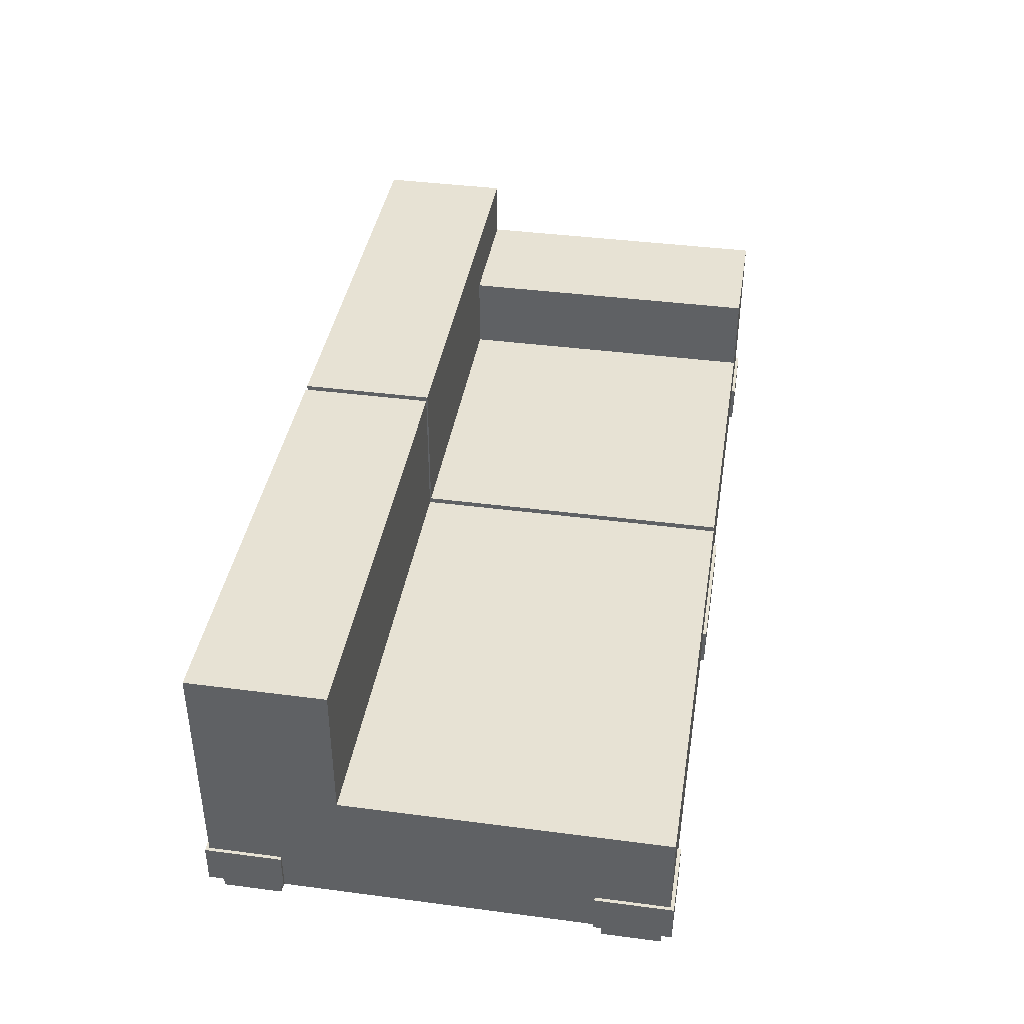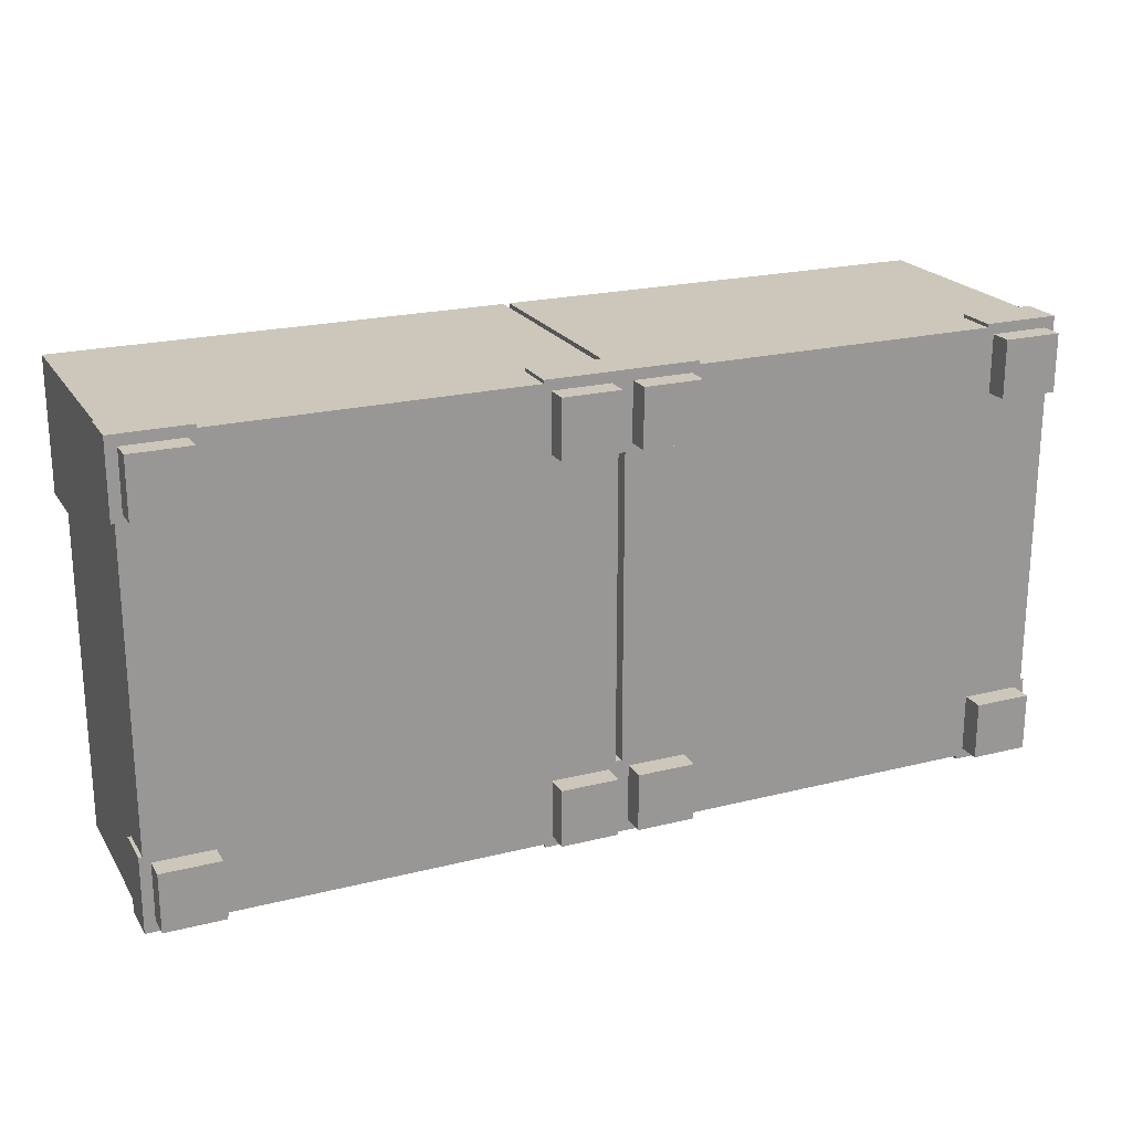
<metadata>
{"format":"obj","ext":"obj","renderer":"f3d","projection":"perspective","resolution":1024,"background":"white","views":[{"elev":39.9,"azim":99.2,"up":"+Y"},{"elev":21.5,"azim":-23.9,"up":"+Z"}]}
</metadata>
<code>
v -0.4205 0.1693 0.08475
v -0.2957 0.1693 -0.2143
v -0.4205 0.1693 -0.2143
v -0.2957 0.1693 0.08475
v -0.4205 -0.02613 -0.2143
v 0.003367 0.2258 0.08475
v -0.2957 0.09396 -0.2143
v -0.4205 0.2258 0.2095
v -0.4205 0.2258 0.08475
v -0.2957 0.09396 0.08475
v 0.003367 -0.02613 -0.2143
v -0.4205 -0.02613 0.2095
v 0.003367 0.09396 0.08475
v 0.003367 0.09396 -0.2143
v 0.003367 -0.02613 0.2095
v 0.003367 0.2258 0.2095
v 0.4333 0.2258 0.08475
v 0.009489 0.09396 0.08475
v 0.009489 0.2258 0.08475
v 0.4333 0.09396 0.08475
v 0.009489 0.2258 0.2095
v 0.4333 0.2258 0.2095
v 0.4333 0.09396 -0.2143
v 0.009489 -0.02613 0.2095
v 0.4333 -0.02613 0.2095
v 0.009489 0.09396 -0.2143
v 0.009489 -0.02613 -0.2143
v 0.4333 -0.02613 -0.2143
v 0.4366 -0.02613 -0.2176
v 0.3654 -0.02613 -0.2176
v 0.4366 -0.02613 -0.1464
v 0.3654 -0.02613 -0.2143
v 0.4366 0.01206 -0.2176
v 0.4333 -0.02613 -0.1464
v 0.3654 0.01206 -0.2143
v 0.4267 -0.02613 -0.2076
v 0.3654 0.01206 -0.2176
v 0.4366 0.01206 -0.1464
v 0.4333 0.01206 -0.1464
v 0.3721 -0.02613 -0.2076
v 0.4333 0.01206 -0.2143
v 0.4267 -0.02613 -0.153
v 0.3654 -0.02613 -0.1464
v 0.3721 -0.04733 -0.2076
v 0.3721 -0.02613 -0.153
v 0.4267 -0.04733 -0.153
v 0.4267 -0.04733 -0.2076
v 0.3721 -0.04733 -0.153
v 0.4366 -0.02613 0.2128
v 0.4366 -0.02613 0.1416
v 0.3654 -0.02613 0.2128
v 0.4333 -0.02613 0.1416
v 0.4366 0.01206 0.2128
v 0.3654 -0.02613 0.2095
v 0.4333 0.01206 0.1416
v 0.4267 -0.02613 0.2029
v 0.4366 0.01206 0.1416
v 0.3654 0.01206 0.2128
v 0.3654 0.01206 0.2095
v 0.4267 -0.02613 0.1483
v 0.4333 0.01206 0.2095
v 0.3721 -0.02613 0.2029
v 0.3654 -0.02613 0.1416
v 0.4267 -0.04733 0.1483
v 0.3721 -0.02613 0.1483
v 0.3721 -0.04733 0.2029
v 0.4267 -0.04733 0.2029
v 0.3721 -0.04733 0.1483
v 0.00624 -0.02613 -0.2176
v 0.00624 -0.02613 -0.1464
v 0.07745 -0.02613 -0.2176
v 0.009489 -0.02613 -0.1464
v 0.00624 0.01206 -0.2176
v 0.07745 -0.02613 -0.2143
v 0.009489 0.01206 -0.1464
v 0.01617 -0.02613 -0.2076
v 0.00624 0.01206 -0.1464
v 0.07745 0.01206 -0.2176
v 0.07745 0.01206 -0.2143
v 0.01617 -0.02613 -0.153
v 0.009489 0.01206 -0.2143
v 0.07076 -0.02613 -0.2076
v 0.07745 -0.02613 -0.1464
v 0.01617 -0.04733 -0.153
v 0.07076 -0.02613 -0.153
v 0.07076 -0.04733 -0.2076
v 0.01617 -0.04733 -0.2076
v 0.07076 -0.04733 -0.153
v 0.00624 -0.02613 0.2128
v 0.07745 -0.02613 0.2128
v 0.00624 -0.02613 0.1416
v 0.07745 -0.02613 0.2095
v 0.00624 0.01206 0.2128
v 0.009489 -0.02613 0.1416
v 0.07745 0.01206 0.2095
v 0.01617 -0.02613 0.2029
v 0.07745 0.01206 0.2128
v 0.00624 0.01206 0.1416
v 0.009489 0.01206 0.1416
v 0.07076 -0.02613 0.2029
v 0.009489 0.01206 0.2095
v 0.01617 -0.02613 0.1483
v 0.07745 -0.02613 0.1416
v 0.07076 -0.04733 0.2029
v 0.07076 -0.02613 0.1483
v 0.01617 -0.04733 0.1483
v 0.01617 -0.04733 0.2029
v 0.07076 -0.04733 0.1483
v 0.006616 -0.02613 -0.2176
v -0.06459 -0.02613 -0.2176
v 0.006616 -0.02613 -0.1464
v -0.06459 -0.02613 -0.2143
v 0.006616 0.01206 -0.2176
v 0.003367 -0.02613 -0.1464
v -0.06459 0.01206 -0.2143
v -0.003316 -0.02613 -0.2076
v -0.06459 0.01206 -0.2176
v 0.006616 0.01206 -0.1464
v 0.003367 0.01206 -0.1464
v -0.05791 -0.02613 -0.2076
v 0.003367 0.01206 -0.2143
v -0.003316 -0.02613 -0.153
v -0.06459 -0.02613 -0.1464
v -0.05791 -0.04733 -0.2076
v -0.05791 -0.02613 -0.153
v -0.003316 -0.04733 -0.153
v -0.003316 -0.04733 -0.2076
v -0.05791 -0.04733 -0.153
v 0.006616 -0.02613 0.2128
v 0.006616 -0.02613 0.1416
v -0.06459 -0.02613 0.2128
v 0.003367 -0.02613 0.1416
v 0.006616 0.01206 0.2128
v -0.06459 -0.02613 0.2095
v 0.003367 0.01206 0.1416
v -0.003316 -0.02613 0.2029
v 0.006616 0.01206 0.1416
v -0.06459 0.01206 0.2128
v -0.06459 0.01206 0.2095
v -0.003316 -0.02613 0.1483
v 0.003367 0.01206 0.2095
v -0.05791 -0.02613 0.2029
v -0.06459 -0.02613 0.1416
v -0.003316 -0.04733 0.1483
v -0.05791 -0.02613 0.1483
v -0.05791 -0.04733 0.2029
v -0.003316 -0.04733 0.2029
v -0.05791 -0.04733 0.1483
v -0.4237 -0.02613 -0.2176
v -0.4237 -0.02613 -0.1464
v -0.3525 -0.02613 -0.2176
v -0.4205 -0.02613 -0.1464
v -0.4237 0.01206 -0.2176
v -0.3525 -0.02613 -0.2143
v -0.4205 0.01206 -0.1464
v -0.4138 -0.02613 -0.2076
v -0.4237 0.01206 -0.1464
v -0.3525 0.01206 -0.2176
v -0.3525 0.01206 -0.2143
v -0.4138 -0.02613 -0.153
v -0.4205 0.01206 -0.2143
v -0.3592 -0.02613 -0.2076
v -0.3525 -0.02613 -0.1464
v -0.4138 -0.04733 -0.153
v -0.3592 -0.02613 -0.153
v -0.3592 -0.04733 -0.2076
v -0.4138 -0.04733 -0.2076
v -0.3592 -0.04733 -0.153
v -0.4237 -0.02613 0.2128
v -0.3525 -0.02613 0.2128
v -0.4237 -0.02613 0.1416
v -0.3525 -0.02613 0.2095
v -0.4237 0.01206 0.2128
v -0.4205 -0.02613 0.1416
v -0.3525 0.01206 0.2095
v -0.4138 -0.02613 0.2029
v -0.3525 0.01206 0.2128
v -0.4237 0.01206 0.1416
v -0.4205 0.01206 0.1416
v -0.3592 -0.02613 0.2029
v -0.4205 0.01206 0.2095
v -0.4138 -0.02613 0.1483
v -0.3525 -0.02613 0.1416
v -0.3592 -0.04733 0.2029
v -0.3592 -0.02613 0.1483
v -0.4138 -0.04733 0.1483
v -0.4138 -0.04733 0.2029
v -0.3592 -0.04733 0.1483
g mesh1_mesh1-geometry
f 1 2 3
f 2 1 4
f 2 5 3
f 3 5 1
f 1 6 4
f 4 7 2
f 5 2 7
f 5 8 1
f 6 1 9
f 4 6 10
f 7 4 10
f 5 7 11
f 8 5 12
f 1 8 9
f 8 6 9
f 10 6 13
f 10 14 7
f 11 7 14
f 15 8 12
f 6 8 16
f 16 13 6
f 14 10 13
f 14 15 11
f 8 15 16
f 15 13 16
f 15 14 13
g mesh1_mesh1-geometry
f 3 2 1
f 4 1 2
f 3 5 2
f 1 5 3
f 4 6 1
f 2 7 4
f 7 2 5
f 1 8 5
f 9 1 6
f 10 6 4
f 10 4 7
f 11 7 5
f 12 5 8
f 9 8 1
f 9 6 8
f 13 6 10
f 7 14 10
f 14 7 11
f 15 5 11
f 11 5 15
f 5 15 12
f 12 15 5
f 12 8 15
f 16 8 6
f 6 13 16
f 13 10 14
f 11 15 14
f 16 15 8
f 16 13 15
f 13 14 15
g mesh2_mesh2-geometry
l 5 12
l 12 15
g mesh3_mesh3-geometry
f 17 18 19
f 18 17 20
f 19 18 17
f 20 17 18
f 18 21 19
f 19 21 18
f 21 17 19
f 19 17 21
f 22 20 17
f 17 20 22
f 23 18 20
f 20 18 23
f 18 24 21
f 21 24 18
f 17 21 22
f 22 21 17
f 25 20 22
f 22 20 25
f 18 23 26
f 26 23 18
f 25 23 20
f 20 23 25
f 24 18 27
f 27 18 24
f 25 21 24
f 24 21 25
f 21 25 22
f 22 25 21
f 23 27 26
f 26 27 23
f 26 27 18
f 18 27 26
f 23 25 28
f 28 25 23
f 27 25 24
f 24 25 27
f 27 23 28
f 28 23 27
f 25 27 28
f 28 27 25
g mesh4_mesh4-geometry
l 24 25
l 27 24
l 28 25
l 27 28
g mesh5_mesh5-geometry
l 21 22
g mesh6_mesh6-geometry
f 29 28 30
f 28 29 31
f 30 28 29
f 31 29 28
f 32 30 28
f 28 30 32
f 30 33 29
f 29 33 30
f 33 31 29
f 29 31 33
f 28 31 34
f 34 31 28
f 35 30 32
f 32 30 35
f 28 36 32
f 32 36 28
f 28 35 32
f 32 35 28
f 33 30 37
f 37 30 33
f 31 33 38
f 38 33 31
f 31 39 34
f 34 39 31
f 36 28 34
f 34 28 36
f 39 28 34
f 34 28 39
f 30 35 37
f 37 35 30
f 40 32 36
f 36 32 40
f 35 28 41
f 41 28 35
f 35 33 37
f 37 33 35
f 33 41 38
f 38 41 33
f 39 31 38
f 38 31 39
f 36 34 42
f 42 34 36
f 28 39 41
f 41 39 28
f 32 40 43
f 43 40 32
f 36 44 40
f 40 44 36
f 33 35 41
f 41 35 33
f 38 41 39
f 39 41 38
f 42 34 45
f 45 34 42
f 46 36 42
f 42 36 46
f 43 40 45
f 45 40 43
f 44 36 47
f 47 36 44
f 44 45 40
f 40 45 44
f 43 45 34
f 34 45 43
f 45 46 42
f 42 46 45
f 36 46 47
f 47 46 36
f 46 44 47
f 47 44 46
f 45 44 48
f 48 44 45
f 46 45 48
f 48 45 46
f 44 46 48
f 48 46 44
g mesh7_mesh7-geometry
l 28 34
l 32 28
l 28 41
l 34 31
l 34 39
l 30 32
l 32 35
l 35 41
l 39 41
l 29 31
l 31 38
l 39 38
l 29 30
l 30 37
l 37 35
l 29 33
l 38 33
l 33 37
g mesh8_mesh8-geometry
l 40 36
l 45 40
l 40 44
l 36 47
l 36 42
l 42 45
l 45 48
l 44 47
l 48 44
l 47 46
l 42 46
l 46 48
g mesh9_mesh9-geometry
f 49 25 50
f 25 49 51
f 50 25 49
f 51 49 25
f 52 50 25
f 25 50 52
f 50 53 49
f 49 53 50
f 53 51 49
f 49 51 53
f 25 51 54
f 54 51 25
f 55 50 52
f 52 50 55
f 25 56 52
f 52 56 25
f 25 55 52
f 52 55 25
f 53 50 57
f 57 50 53
f 51 53 58
f 58 53 51
f 51 59 54
f 54 59 51
f 56 25 54
f 54 25 56
f 59 25 54
f 54 25 59
f 50 55 57
f 57 55 50
f 60 52 56
f 56 52 60
f 55 25 61
f 61 25 55
f 55 53 57
f 57 53 55
f 53 61 58
f 58 61 53
f 59 51 58
f 58 51 59
f 56 54 62
f 62 54 56
f 25 59 61
f 61 59 25
f 52 60 63
f 63 60 52
f 56 64 60
f 60 64 56
f 53 55 61
f 61 55 53
f 58 61 59
f 59 61 58
f 62 54 65
f 65 54 62
f 66 56 62
f 62 56 66
f 63 60 65
f 65 60 63
f 64 56 67
f 67 56 64
f 64 65 60
f 60 65 64
f 63 65 54
f 54 65 63
f 65 66 62
f 62 66 65
f 56 66 67
f 67 66 56
f 66 64 67
f 67 64 66
f 65 64 68
f 68 64 65
f 66 65 68
f 68 65 66
f 64 66 68
f 68 66 64
g mesh10_mesh10-geometry
l 25 54
l 52 25
l 25 61
l 54 51
l 54 59
l 50 52
l 52 55
l 55 61
l 59 61
l 49 51
l 51 58
l 59 58
l 49 50
l 50 57
l 57 55
l 49 53
l 58 53
l 53 57
g mesh11_mesh11-geometry
l 60 56
l 65 60
l 60 64
l 56 67
l 56 62
l 62 65
l 65 68
l 64 67
l 68 64
l 67 66
l 62 66
l 66 68
g mesh12_mesh12-geometry
f 69 27 70
f 27 69 71
f 70 27 69
f 71 69 27
f 72 70 27
f 27 70 72
f 70 73 69
f 69 73 70
f 73 71 69
f 69 71 73
f 27 71 74
f 74 71 27
f 75 70 72
f 72 70 75
f 27 76 72
f 72 76 27
f 27 75 72
f 72 75 27
f 73 70 77
f 77 70 73
f 71 73 78
f 78 73 71
f 71 79 74
f 74 79 71
f 76 27 74
f 74 27 76
f 79 27 74
f 74 27 79
f 70 75 77
f 77 75 70
f 80 72 76
f 76 72 80
f 75 27 81
f 81 27 75
f 75 73 77
f 77 73 75
f 73 81 78
f 78 81 73
f 79 71 78
f 78 71 79
f 76 74 82
f 82 74 76
f 27 79 81
f 81 79 27
f 72 80 83
f 83 80 72
f 76 84 80
f 80 84 76
f 73 75 81
f 81 75 73
f 78 81 79
f 79 81 78
f 82 74 85
f 85 74 82
f 86 76 82
f 82 76 86
f 83 80 85
f 85 80 83
f 84 76 87
f 87 76 84
f 84 85 80
f 80 85 84
f 83 85 74
f 74 85 83
f 85 86 82
f 82 86 85
f 76 86 87
f 87 86 76
f 86 84 87
f 87 84 86
f 85 84 88
f 88 84 85
f 86 85 88
f 88 85 86
f 84 86 88
f 88 86 84
g mesh13_mesh13-geometry
l 27 74
l 72 27
l 27 81
l 74 71
l 74 79
l 70 72
l 72 75
l 75 81
l 79 81
l 69 71
l 71 78
l 79 78
l 69 70
l 70 77
l 77 75
l 69 73
l 78 73
l 73 77
g mesh14_mesh14-geometry
l 80 76
l 85 80
l 80 84
l 76 87
l 76 82
l 82 85
l 85 88
l 84 87
l 88 84
l 87 86
l 82 86
l 86 88
g mesh15_mesh15-geometry
f 89 24 90
f 24 89 91
f 90 24 89
f 91 89 24
f 92 90 24
f 24 90 92
f 90 93 89
f 89 93 90
f 93 91 89
f 89 91 93
f 24 91 94
f 94 91 24
f 95 90 92
f 92 90 95
f 24 96 92
f 92 96 24
f 24 95 92
f 92 95 24
f 93 90 97
f 97 90 93
f 91 93 98
f 98 93 91
f 91 99 94
f 94 99 91
f 96 24 94
f 94 24 96
f 99 24 94
f 94 24 99
f 90 95 97
f 97 95 90
f 100 92 96
f 96 92 100
f 95 24 101
f 101 24 95
f 95 93 97
f 97 93 95
f 93 101 98
f 98 101 93
f 99 91 98
f 98 91 99
f 96 94 102
f 102 94 96
f 24 99 101
f 101 99 24
f 92 100 103
f 103 100 92
f 96 104 100
f 100 104 96
f 93 95 101
f 101 95 93
f 98 101 99
f 99 101 98
f 102 94 105
f 105 94 102
f 106 96 102
f 102 96 106
f 103 100 105
f 105 100 103
f 104 96 107
f 107 96 104
f 104 105 100
f 100 105 104
f 103 105 94
f 94 105 103
f 105 106 102
f 102 106 105
f 96 106 107
f 107 106 96
f 106 104 107
f 107 104 106
f 105 104 108
f 108 104 105
f 106 105 108
f 108 105 106
f 104 106 108
f 108 106 104
g mesh16_mesh16-geometry
l 24 94
l 92 24
l 24 101
l 94 91
l 94 99
l 90 92
l 92 95
l 95 101
l 99 101
l 89 91
l 91 98
l 99 98
l 89 90
l 90 97
l 97 95
l 89 93
l 98 93
l 93 97
g mesh17_mesh17-geometry
l 100 96
l 105 100
l 100 104
l 96 107
l 96 102
l 102 105
l 105 108
l 104 107
l 108 104
l 107 106
l 102 106
l 106 108
g mesh18_mesh18-geometry
f 109 11 110
f 11 109 111
f 110 11 109
f 111 109 11
f 112 110 11
f 11 110 112
f 110 113 109
f 109 113 110
f 113 111 109
f 109 111 113
f 11 111 114
f 114 111 11
f 115 110 112
f 112 110 115
f 11 116 112
f 112 116 11
f 11 115 112
f 112 115 11
f 113 110 117
f 117 110 113
f 111 113 118
f 118 113 111
f 111 119 114
f 114 119 111
f 116 11 114
f 114 11 116
f 119 11 114
f 114 11 119
f 110 115 117
f 117 115 110
f 120 112 116
f 116 112 120
f 115 11 121
f 121 11 115
f 115 113 117
f 117 113 115
f 113 121 118
f 118 121 113
f 119 111 118
f 118 111 119
f 116 114 122
f 122 114 116
f 11 119 121
f 121 119 11
f 112 120 123
f 123 120 112
f 116 124 120
f 120 124 116
f 113 115 121
f 121 115 113
f 118 121 119
f 119 121 118
f 122 114 125
f 125 114 122
f 126 116 122
f 122 116 126
f 123 120 125
f 125 120 123
f 124 116 127
f 127 116 124
f 124 125 120
f 120 125 124
f 123 125 114
f 114 125 123
f 125 126 122
f 122 126 125
f 116 126 127
f 127 126 116
f 126 124 127
f 127 124 126
f 125 124 128
f 128 124 125
f 126 125 128
f 128 125 126
f 124 126 128
f 128 126 124
g mesh19_mesh19-geometry
l 11 114
l 112 11
l 11 121
l 114 111
l 114 119
l 110 112
l 112 115
l 115 121
l 119 121
l 109 111
l 111 118
l 119 118
l 109 110
l 110 117
l 117 115
l 109 113
l 118 113
l 113 117
g mesh20_mesh20-geometry
l 120 116
l 125 120
l 120 124
l 116 127
l 116 122
l 122 125
l 125 128
l 124 127
l 128 124
l 127 126
l 122 126
l 126 128
g mesh21_mesh21-geometry
f 129 15 130
f 15 129 131
f 130 15 129
f 131 129 15
f 132 130 15
f 15 130 132
f 130 133 129
f 129 133 130
f 133 131 129
f 129 131 133
f 15 131 134
f 134 131 15
f 135 130 132
f 132 130 135
f 15 136 132
f 132 136 15
f 15 135 132
f 132 135 15
f 133 130 137
f 137 130 133
f 131 133 138
f 138 133 131
f 131 139 134
f 134 139 131
f 136 15 134
f 134 15 136
f 139 15 134
f 134 15 139
f 130 135 137
f 137 135 130
f 140 132 136
f 136 132 140
f 135 15 141
f 141 15 135
f 135 133 137
f 137 133 135
f 133 141 138
f 138 141 133
f 139 131 138
f 138 131 139
f 136 134 142
f 142 134 136
f 15 139 141
f 141 139 15
f 132 140 143
f 143 140 132
f 136 144 140
f 140 144 136
f 133 135 141
f 141 135 133
f 138 141 139
f 139 141 138
f 142 134 145
f 145 134 142
f 146 136 142
f 142 136 146
f 143 140 145
f 145 140 143
f 144 136 147
f 147 136 144
f 144 145 140
f 140 145 144
f 143 145 134
f 134 145 143
f 145 146 142
f 142 146 145
f 136 146 147
f 147 146 136
f 146 144 147
f 147 144 146
f 145 144 148
f 148 144 145
f 146 145 148
f 148 145 146
f 144 146 148
f 148 146 144
g mesh22_mesh22-geometry
l 15 134
l 132 15
l 15 141
l 134 131
l 134 139
l 130 132
l 132 135
l 135 141
l 139 141
l 129 131
l 131 138
l 139 138
l 129 130
l 130 137
l 137 135
l 129 133
l 138 133
l 133 137
g mesh23_mesh23-geometry
l 140 136
l 145 140
l 140 144
l 136 147
l 136 142
l 142 145
l 145 148
l 144 147
l 148 144
l 147 146
l 142 146
l 146 148
g mesh24_mesh24-geometry
f 149 5 150
f 5 149 151
f 150 5 149
f 151 149 5
f 152 150 5
f 5 150 152
f 150 153 149
f 149 153 150
f 153 151 149
f 149 151 153
f 5 151 154
f 154 151 5
f 155 150 152
f 152 150 155
f 5 156 152
f 152 156 5
f 5 155 152
f 152 155 5
f 153 150 157
f 157 150 153
f 151 153 158
f 158 153 151
f 151 159 154
f 154 159 151
f 156 5 154
f 154 5 156
f 159 5 154
f 154 5 159
f 150 155 157
f 157 155 150
f 160 152 156
f 156 152 160
f 155 5 161
f 161 5 155
f 155 153 157
f 157 153 155
f 153 161 158
f 158 161 153
f 159 151 158
f 158 151 159
f 156 154 162
f 162 154 156
f 5 159 161
f 161 159 5
f 152 160 163
f 163 160 152
f 156 164 160
f 160 164 156
f 153 155 161
f 161 155 153
f 158 161 159
f 159 161 158
f 162 154 165
f 165 154 162
f 166 156 162
f 162 156 166
f 163 160 165
f 165 160 163
f 164 156 167
f 167 156 164
f 164 165 160
f 160 165 164
f 163 165 154
f 154 165 163
f 165 166 162
f 162 166 165
f 156 166 167
f 167 166 156
f 166 164 167
f 167 164 166
f 165 164 168
f 168 164 165
f 166 165 168
f 168 165 166
f 164 166 168
f 168 166 164
g mesh25_mesh25-geometry
l 5 154
l 152 5
l 5 161
l 154 151
l 154 159
l 150 152
l 152 155
l 155 161
l 159 161
l 149 151
l 151 158
l 159 158
l 149 150
l 150 157
l 157 155
l 149 153
l 158 153
l 153 157
g mesh26_mesh26-geometry
l 160 156
l 165 160
l 160 164
l 156 167
l 156 162
l 162 165
l 165 168
l 164 167
l 168 164
l 167 166
l 162 166
l 166 168
g mesh27_mesh27-geometry
f 169 12 170
f 12 169 171
f 170 12 169
f 171 169 12
f 172 170 12
f 12 170 172
f 170 173 169
f 169 173 170
f 173 171 169
f 169 171 173
f 12 171 174
f 174 171 12
f 175 170 172
f 172 170 175
f 12 176 172
f 172 176 12
f 12 175 172
f 172 175 12
f 173 170 177
f 177 170 173
f 171 173 178
f 178 173 171
f 171 179 174
f 174 179 171
f 176 12 174
f 174 12 176
f 179 12 174
f 174 12 179
f 170 175 177
f 177 175 170
f 180 172 176
f 176 172 180
f 175 12 181
f 181 12 175
f 175 173 177
f 177 173 175
f 173 181 178
f 178 181 173
f 179 171 178
f 178 171 179
f 176 174 182
f 182 174 176
f 12 179 181
f 181 179 12
f 172 180 183
f 183 180 172
f 176 184 180
f 180 184 176
f 173 175 181
f 181 175 173
f 178 181 179
f 179 181 178
f 182 174 185
f 185 174 182
f 186 176 182
f 182 176 186
f 183 180 185
f 185 180 183
f 184 176 187
f 187 176 184
f 184 185 180
f 180 185 184
f 183 185 174
f 174 185 183
f 185 186 182
f 182 186 185
f 176 186 187
f 187 186 176
f 186 184 187
f 187 184 186
f 185 184 188
f 188 184 185
f 186 185 188
f 188 185 186
f 184 186 188
f 188 186 184
g mesh28_mesh28-geometry
l 12 174
l 172 12
l 12 181
l 174 171
l 174 179
l 170 172
l 172 175
l 175 181
l 179 181
l 169 171
l 171 178
l 179 178
l 169 170
l 170 177
l 177 175
l 169 173
l 178 173
l 173 177
g mesh29_mesh29-geometry
l 180 176
l 185 180
l 180 184
l 176 187
l 176 182
l 182 185
l 185 188
l 184 187
l 188 184
l 187 186
l 182 186
l 186 188

</code>
